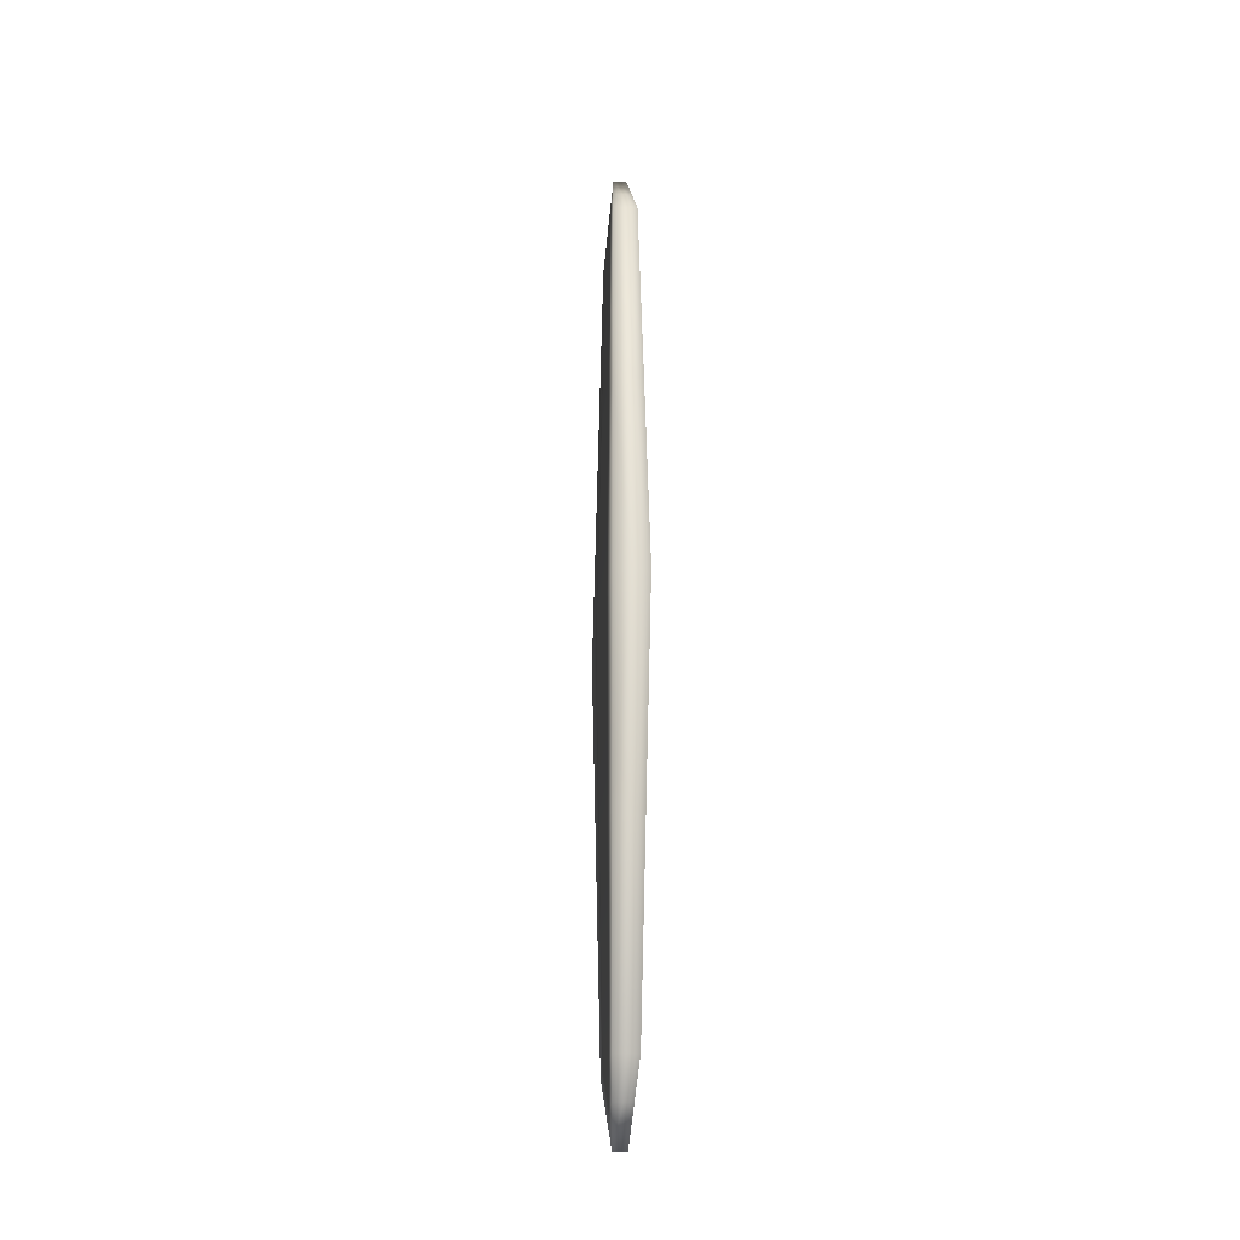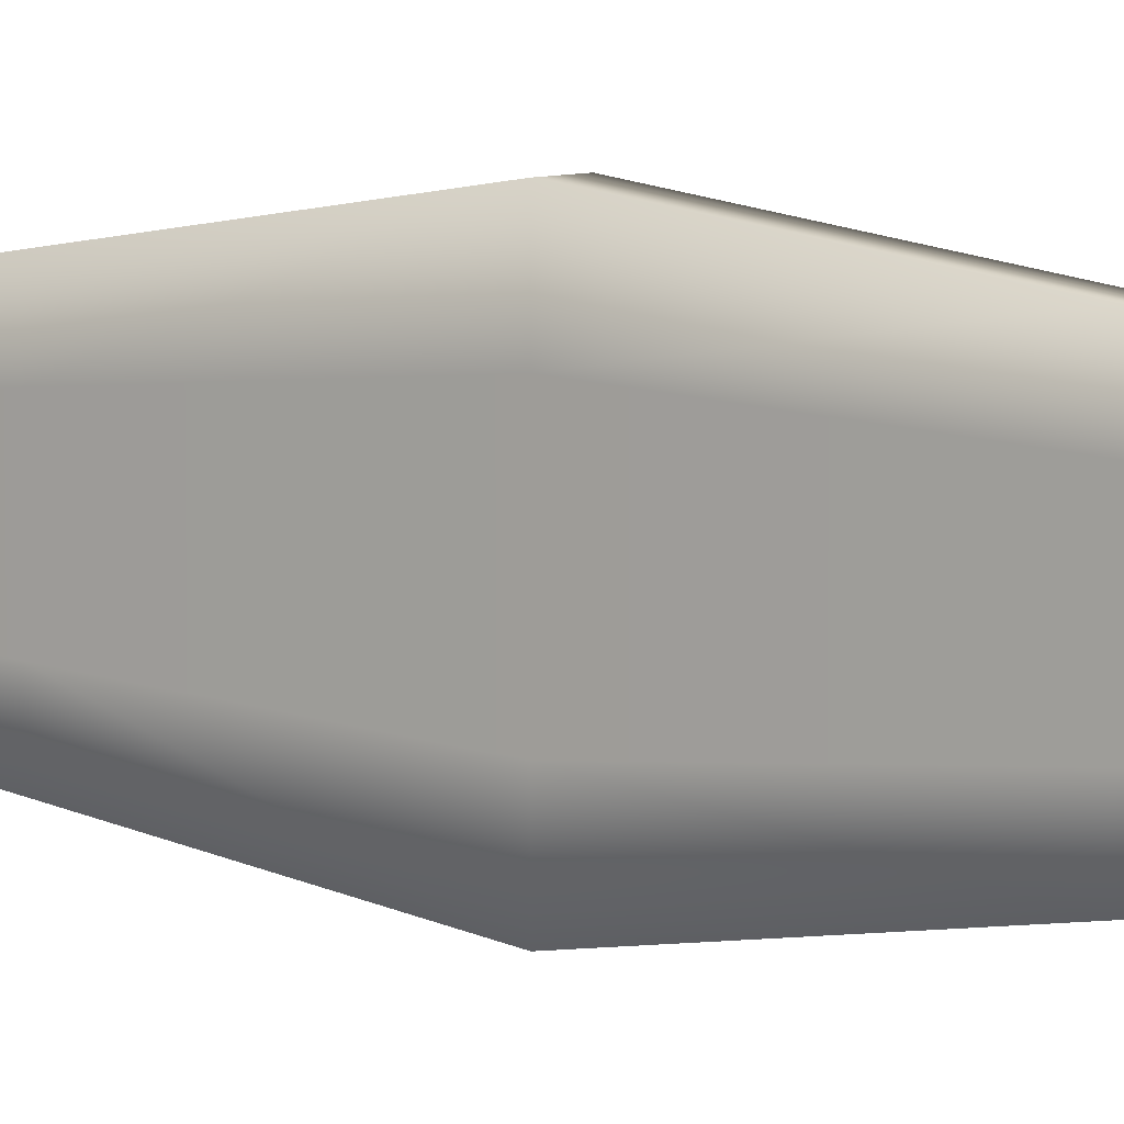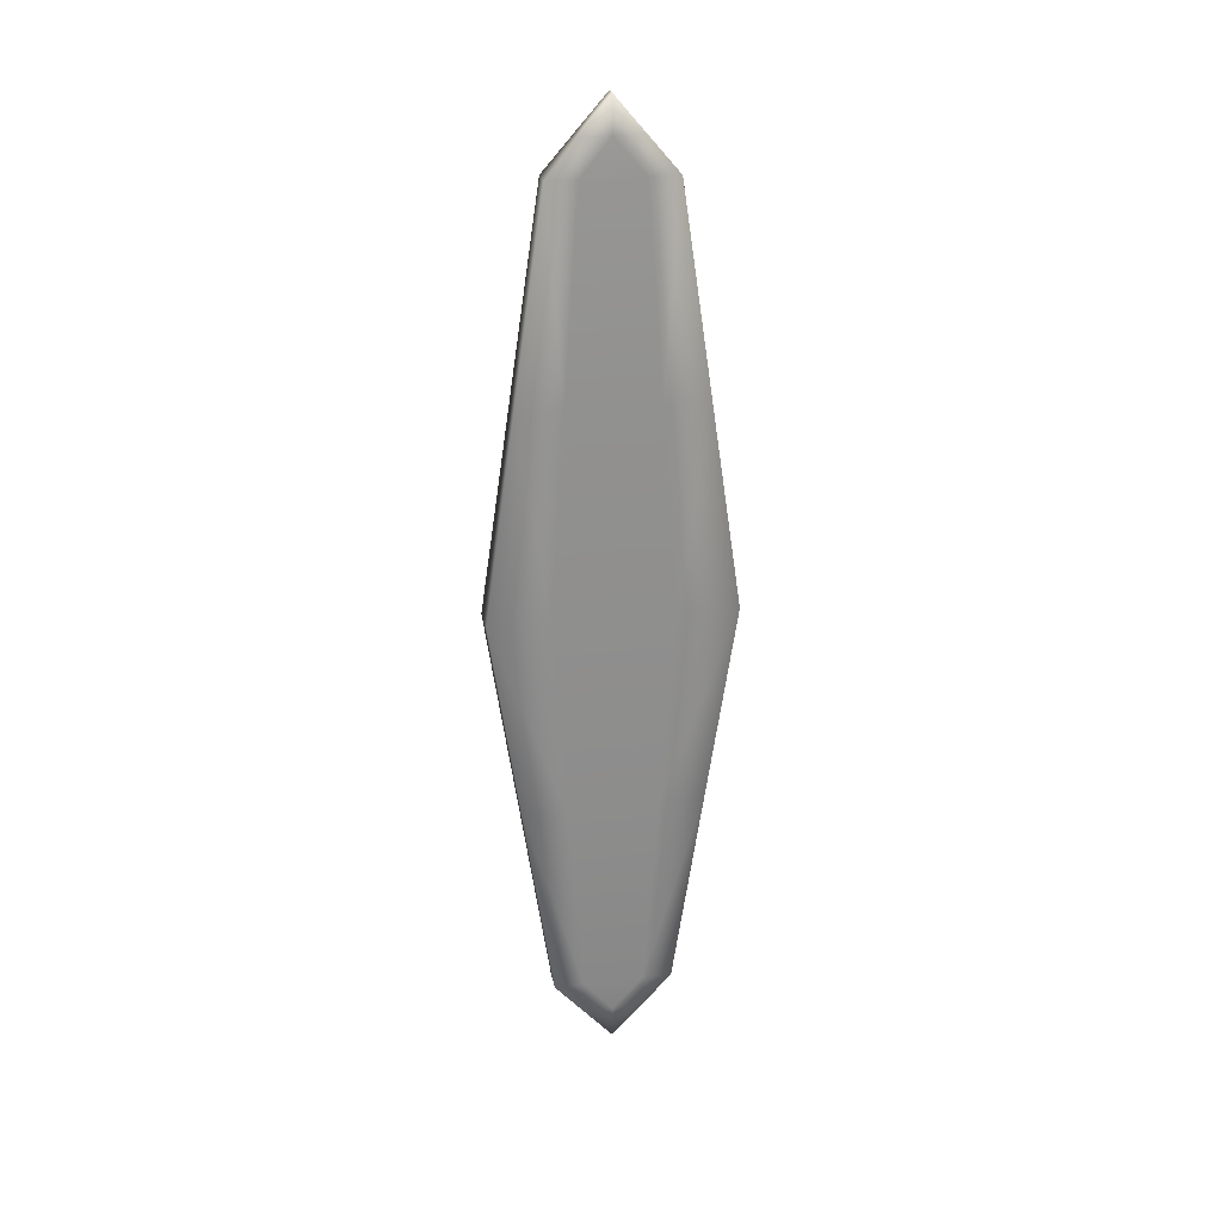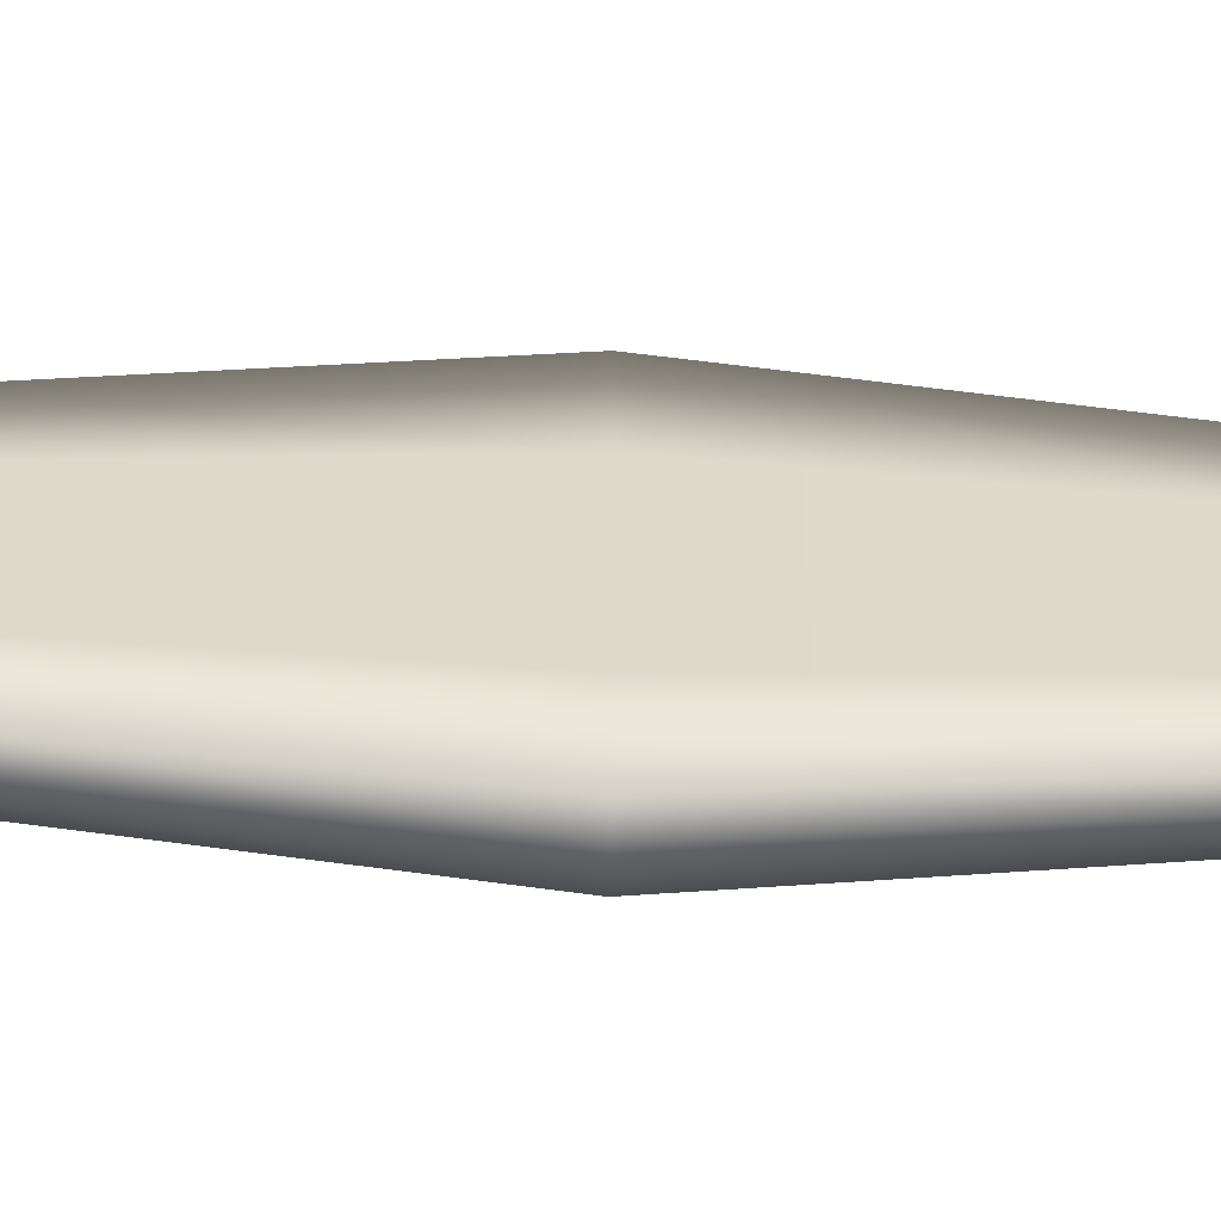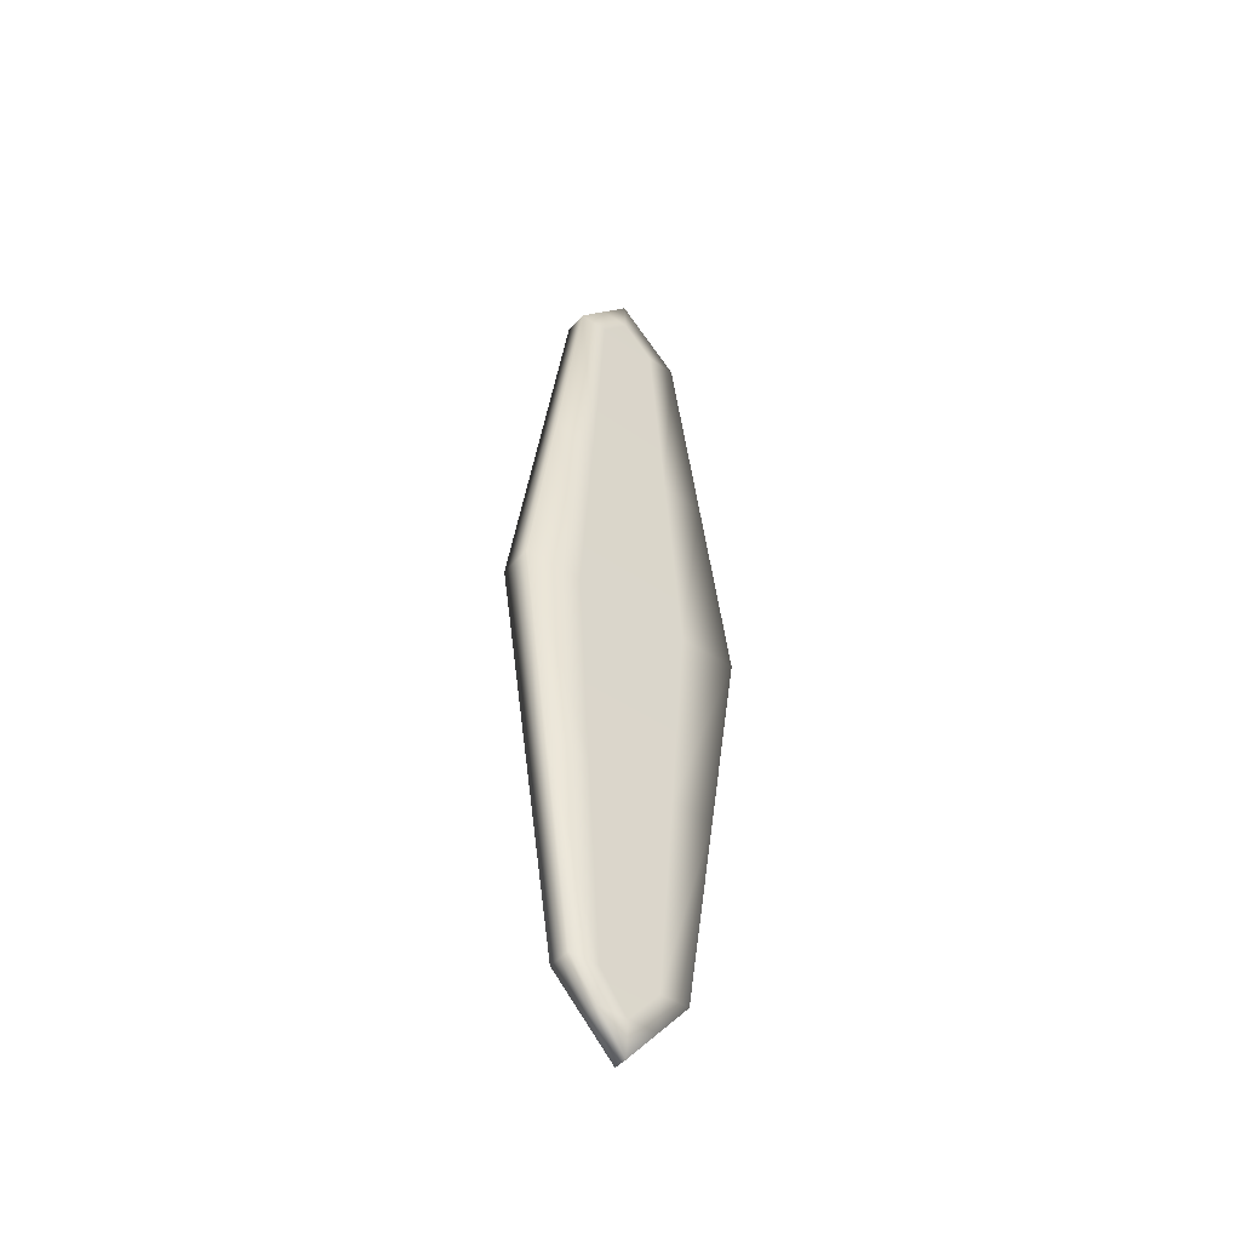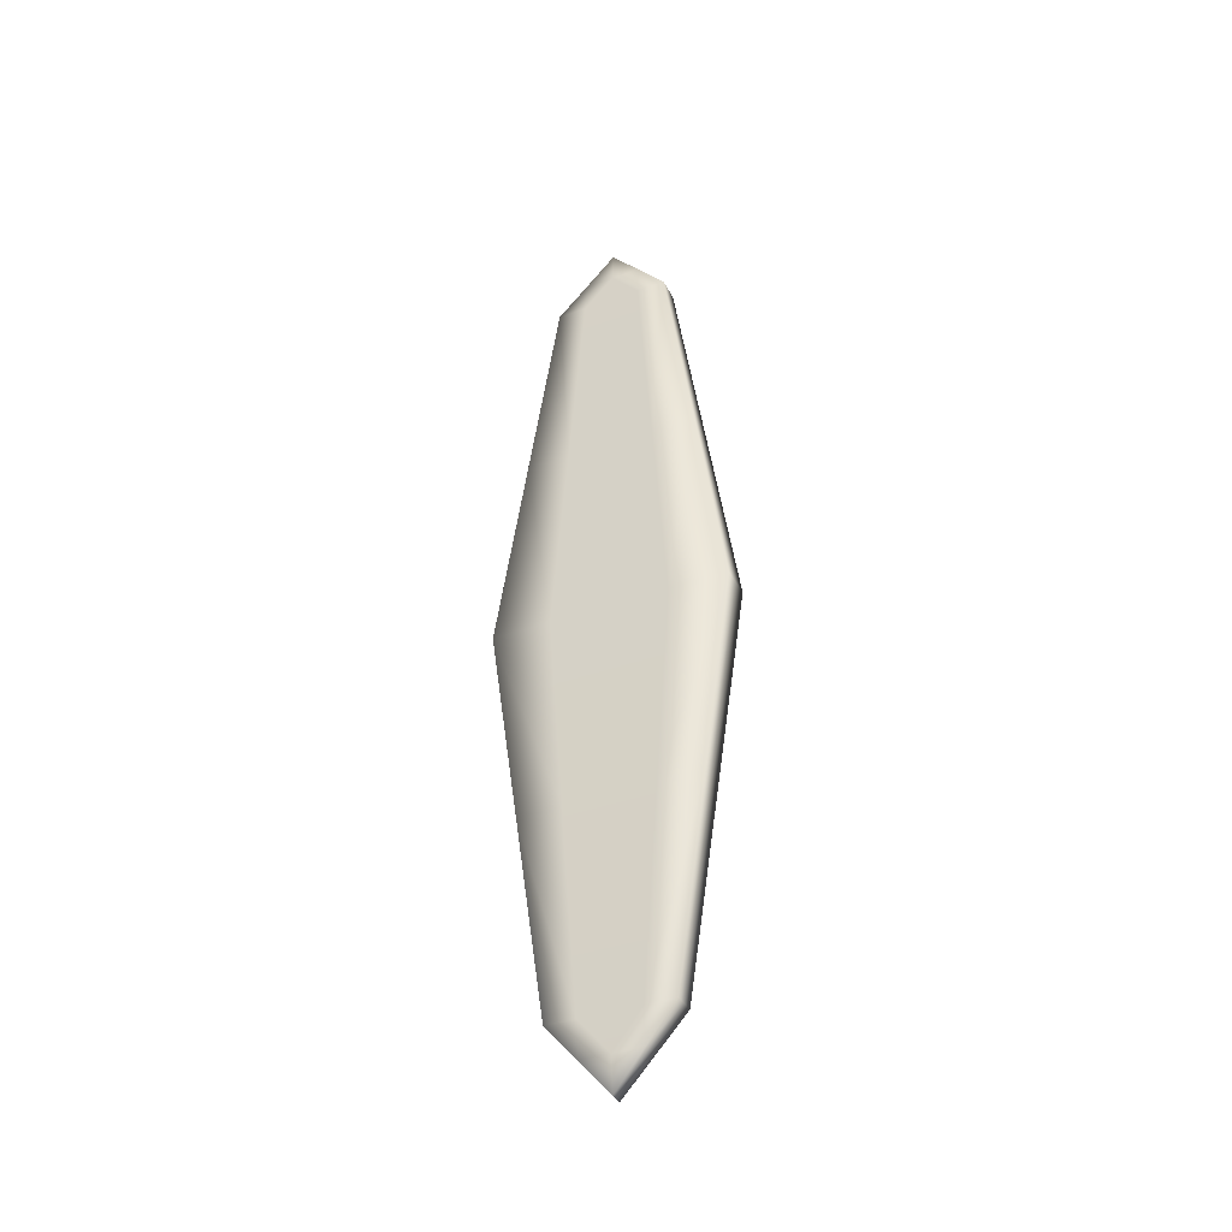
<metadata>
{"format":"obj","ext":"obj","renderer":"f3d","projection":"perspective","resolution":1024,"background":"white","views":[{"elev":-22.6,"azim":175.0,"up":"+Z"},{"elev":6.7,"azim":-55.3,"up":"+Y"},{"elev":25.1,"azim":79.0,"up":"+Z"},{"elev":-58.1,"azim":87.8,"up":"+Y"},{"elev":-45.7,"azim":51.7,"up":"+Z"},{"elev":-37.7,"azim":114.9,"up":"+Z"}]}
</metadata>
<code>
g Cube.004
v 0 -0.002652 0.003964
v 0.000425 -0.002652 0.003964
v 0.0005 -0.003536 0.01
v 0 -0.003536 0.01
v 0 -0.001768 -0.002071
v 0.00035 -0.001768 -0.002071
v -0.00035 -0.001768 -0.002071
v -0.000425 -0.002652 0.003964
v -0.0005 -0.003536 0.01
v 0 0.002652 0.003964
v 0.000425 0.002652 0.003964
v 0.00035 0.001768 -0.002071
v 0 0.001768 -0.002071
v 0 0.003536 0.01
v 0.0005 0.003536 0.01
v -0.0005 0.003536 0.01
v -0.000425 0.002652 0.003964
v -0.00035 0.001768 -0.002071
v 0 0.002652 0.01604
v 0 0.001768 0.02207
v 0.00035 0.001768 0.02207
v 0.000425 0.002652 0.01604
v -0.000425 0.002652 0.01604
v -0.00035 0.001768 0.02207
v -0.0005 0.003536 0.01
v 0 0.003536 0.01
v 0.0005 0.003536 0.01
v 0 0.0008839 0.02311
v 0 0.001768 0.02207
v -0.00035 0.001768 0.02207
v -0.000275 0.0008839 0.02311
v 0.000275 0.0008839 0.02311
v 0.00035 0.001768 0.02207
v 0.0002 0 0.02414
v 0 0 0.02414
v -0.0002 0 0.02414
v 0 -0.0008839 0.02311
v 0.000275 -0.0008839 0.02311
v 0.0002 0 0.02414
v 0 0 0.02414
v 0 -0.001768 0.02207
v 0.00035 -0.001768 0.02207
v -0.00035 -0.001768 0.02207
v -0.000275 -0.0008839 0.02311
v -0.0002 0 0.02414
v 0 -0.0008839 -0.003107
v -0.000275 -0.0008839 -0.003107
v -0.0002 0 -0.004142
v 0 0 -0.004142
v 0 -0.001768 -0.002071
v -0.00035 -0.001768 -0.002071
v 0.00035 -0.001768 -0.002071
v 0.000275 -0.0008839 -0.003107
v 0.0002 0 -0.004142
v 0 0.0008839 -0.003107
v 0.000275 0.0008839 -0.003107
v 0.0002 0 -0.004142
v 0 0 -0.004142
v 0 0.001768 -0.002071
v 0.00035 0.001768 -0.002071
v -0.00035 0.001768 -0.002071
v -0.000275 0.0008839 -0.003107
v -0.0002 0 -0.004142
v 0.00035 -0.001768 -0.002071
v 0.000275 -0.0008839 -0.003107
v 0.00035 -0.0008839 -0.002071
v 0.000425 -0.002652 0.003964
v 0.000425 -0.001326 0.003964
v 0.00035 0 -0.002071
v 0.000425 0 0.003964
v 0.000425 0.001326 0.003964
v 0.00035 0.0008839 -0.002071
v 0.0005 0.001768 0.01
v 0.0005 0 0.01
v 0.000425 0.001326 0.01604
v 0.000425 0 0.01604
v 0.000425 -0.001326 0.01604
v 0.0005 -0.001768 0.01
v 0.000425 -0.002652 0.01604
v 0.0005 -0.003536 0.01
v 0.00035 -0.001768 0.02207
v 0.00035 -0.0008839 0.02207
v 0.000275 -0.0008839 0.02311
v 0.000275 0 0.02311
v 0.00035 0 0.02207
v 0.0002 0 0.02414
v 0.000275 0.0008839 0.02311
v 0.00035 0.0008839 0.02207
v 0.00035 0.001768 0.02207
v 0.000425 0.002652 0.01604
v 0.0005 0.003536 0.01
v 0.000425 0.002652 0.003964
v 0.00035 0.001768 -0.002071
v 0.000275 0.0008839 -0.003107
v 0.000275 0 -0.003107
v 0.0002 0 -0.004142
v -0.0002 0 -0.004142
v -0.000275 0 -0.003107
v -0.000275 0.0008839 -0.003107
v -0.000275 -0.0008839 -0.003107
v -0.00035 -0.0008839 -0.002071
v -0.00035 -0.001768 -0.002071
v -0.000425 -0.002652 0.003964
v -0.000425 -0.001326 0.003964
v -0.00035 0 -0.002071
v -0.000425 0 0.003964
v -0.000425 0.001326 0.003964
v -0.00035 0.0008839 -0.002071
v -0.0005 -0.001768 0.01
v -0.0005 0 0.01
v -0.000425 -0.001326 0.01604
v -0.000425 0 0.01604
v -0.000425 0.001326 0.01604
v -0.0005 0.001768 0.01
v -0.000425 0.002652 0.01604
v -0.0005 0.003536 0.01
v -0.00035 0.001768 0.02207
v -0.00035 0.0008839 0.02207
v -0.000275 0.0008839 0.02311
v -0.000275 0 0.02311
v -0.00035 0 0.02207
v -0.00035 -0.0008839 0.02207
v -0.000275 -0.0008839 0.02311
v -0.0002 0 0.02414
v -0.00035 -0.001768 0.02207
v -0.000425 -0.002652 0.01604
v -0.0005 -0.003536 0.01
v -0.000425 0.002652 0.003964
v -0.00035 0.001768 -0.002071
v 0 -0.002652 0.01604
v -0.000425 -0.002652 0.01604
v -0.0005 -0.003536 0.01
v 0 -0.003536 0.01
v 0 -0.001768 0.02207
v -0.00035 -0.001768 0.02207
v 0.00035 -0.001768 0.02207
v 0.000425 -0.002652 0.01604
v 0.0005 -0.003536 0.01
g Cube.004_0
f 3 2 1
f 4 3 1
f 1 2 5
f 2 6 5
f 1 5 7
f 8 1 7
f 4 1 8
f 9 4 8
f 12 11 10
f 13 12 10
f 10 11 14
f 11 15 14
f 10 14 16
f 17 10 16
f 13 10 17
f 18 13 17
f 21 20 19
f 22 21 19
f 19 20 23
f 20 24 23
f 19 23 25
f 26 19 25
f 22 19 26
f 27 22 26
f 30 29 28
f 31 30 28
f 28 29 32
f 29 33 32
f 28 32 34
f 35 28 34
f 31 28 35
f 36 31 35
f 39 38 37
f 40 39 37
f 37 38 41
f 38 42 41
f 37 41 43
f 44 37 43
f 40 37 44
f 45 40 44
f 48 47 46
f 49 48 46
f 46 47 50
f 47 51 50
f 46 50 52
f 53 46 52
f 49 46 53
f 54 49 53
f 57 56 55
f 58 57 55
f 55 56 59
f 56 60 59
f 55 59 61
f 62 55 61
f 58 55 62
f 63 58 62
f 66 65 64
f 66 64 67
f 68 66 67
f 69 66 68
f 70 69 68
f 69 70 71
f 72 69 71
f 71 70 73
f 70 74 73
f 73 74 75
f 74 76 75
f 76 74 77
f 74 78 77
f 70 68 78
f 74 70 78
f 77 78 79
f 78 80 79
f 68 67 80
f 78 68 80
f 77 79 81
f 82 77 81
f 76 77 82
f 83 82 81
f 83 84 82
f 84 85 82
f 85 76 82
f 86 84 83
f 84 86 87
f 88 84 87
f 85 84 88
f 76 85 88
f 75 76 88
f 88 87 89
f 75 88 89
f 90 75 89
f 73 75 90
f 91 73 90
f 71 73 91
f 92 71 91
f 72 71 92
f 93 72 92
f 94 72 93
f 94 95 72
f 95 69 72
f 96 95 94
f 95 96 65
f 66 95 65
f 69 95 66
f 99 98 97
f 97 98 100
f 100 98 101
f 100 101 102
f 102 101 103
f 101 104 103
f 101 105 104
f 98 105 101
f 105 106 104
f 106 105 107
f 105 108 107
f 108 105 98
f 99 108 98
f 104 106 109
f 106 110 109
f 109 110 111
f 110 112 111
f 112 110 113
f 110 114 113
f 106 107 114
f 110 106 114
f 113 114 115
f 114 116 115
f 114 107 116
f 113 115 117
f 118 113 117
f 112 113 118
f 119 118 117
f 119 120 118
f 120 121 118
f 121 112 118
f 122 121 120
f 112 121 122
f 111 112 122
f 123 122 120
f 123 120 124
f 124 120 119
f 125 122 123
f 111 122 125
f 126 111 125
f 109 111 126
f 127 109 126
f 104 109 127
f 103 104 127
f 107 128 116
f 107 108 128
f 108 129 128
f 129 108 99
f 132 131 130
f 133 132 130
f 130 131 134
f 131 135 134
f 130 134 136
f 137 130 136
f 133 130 137
f 138 133 137

</code>
